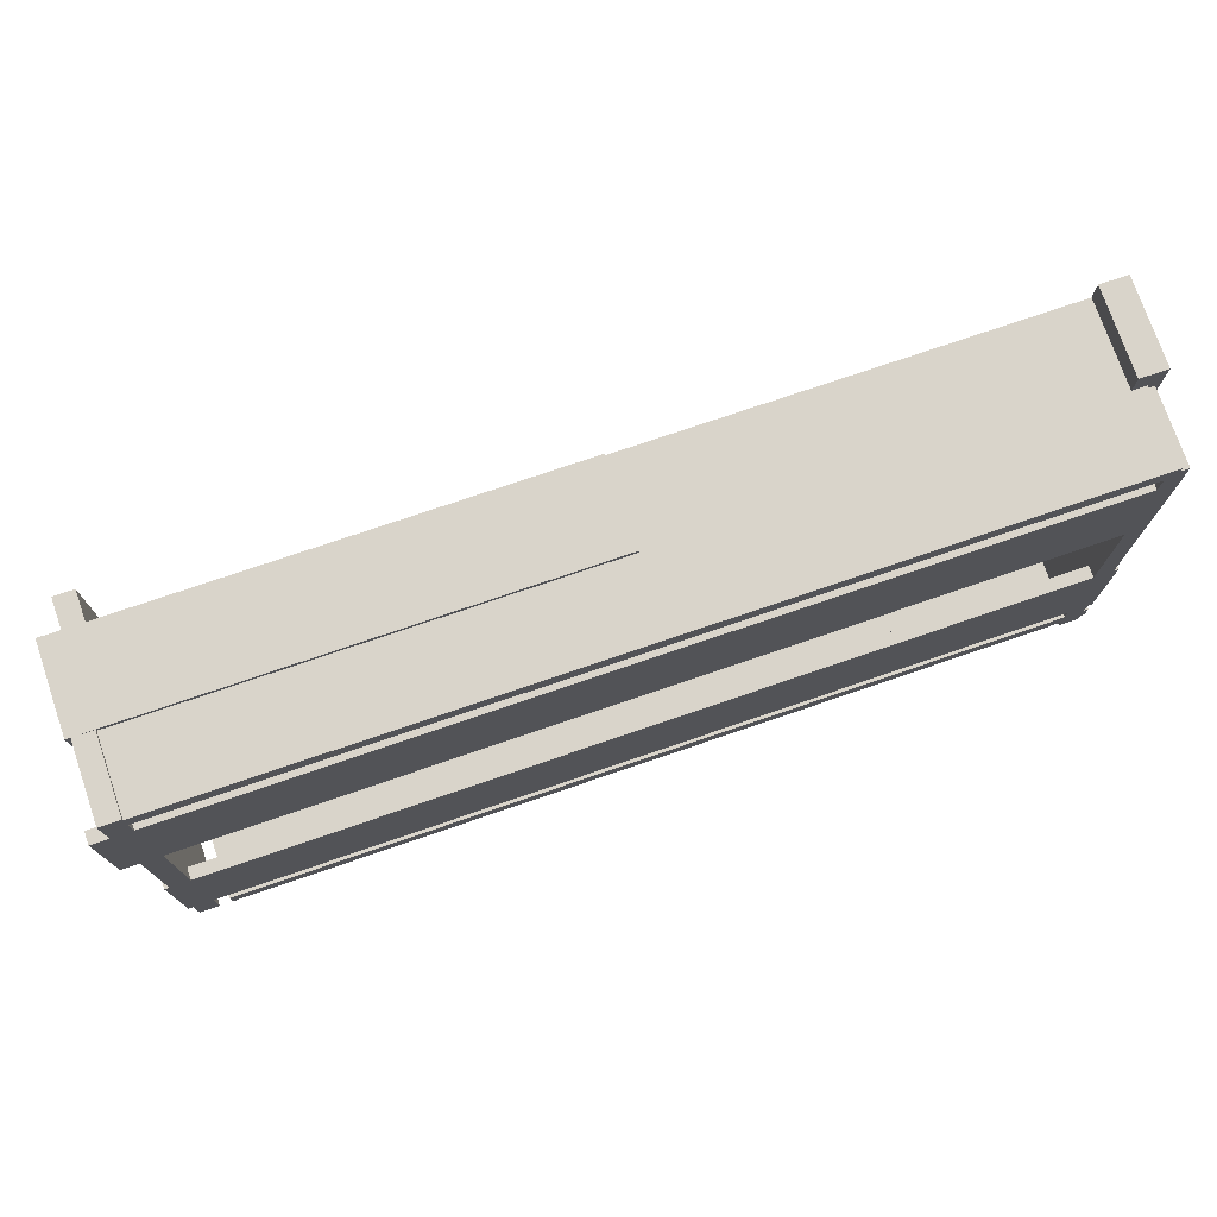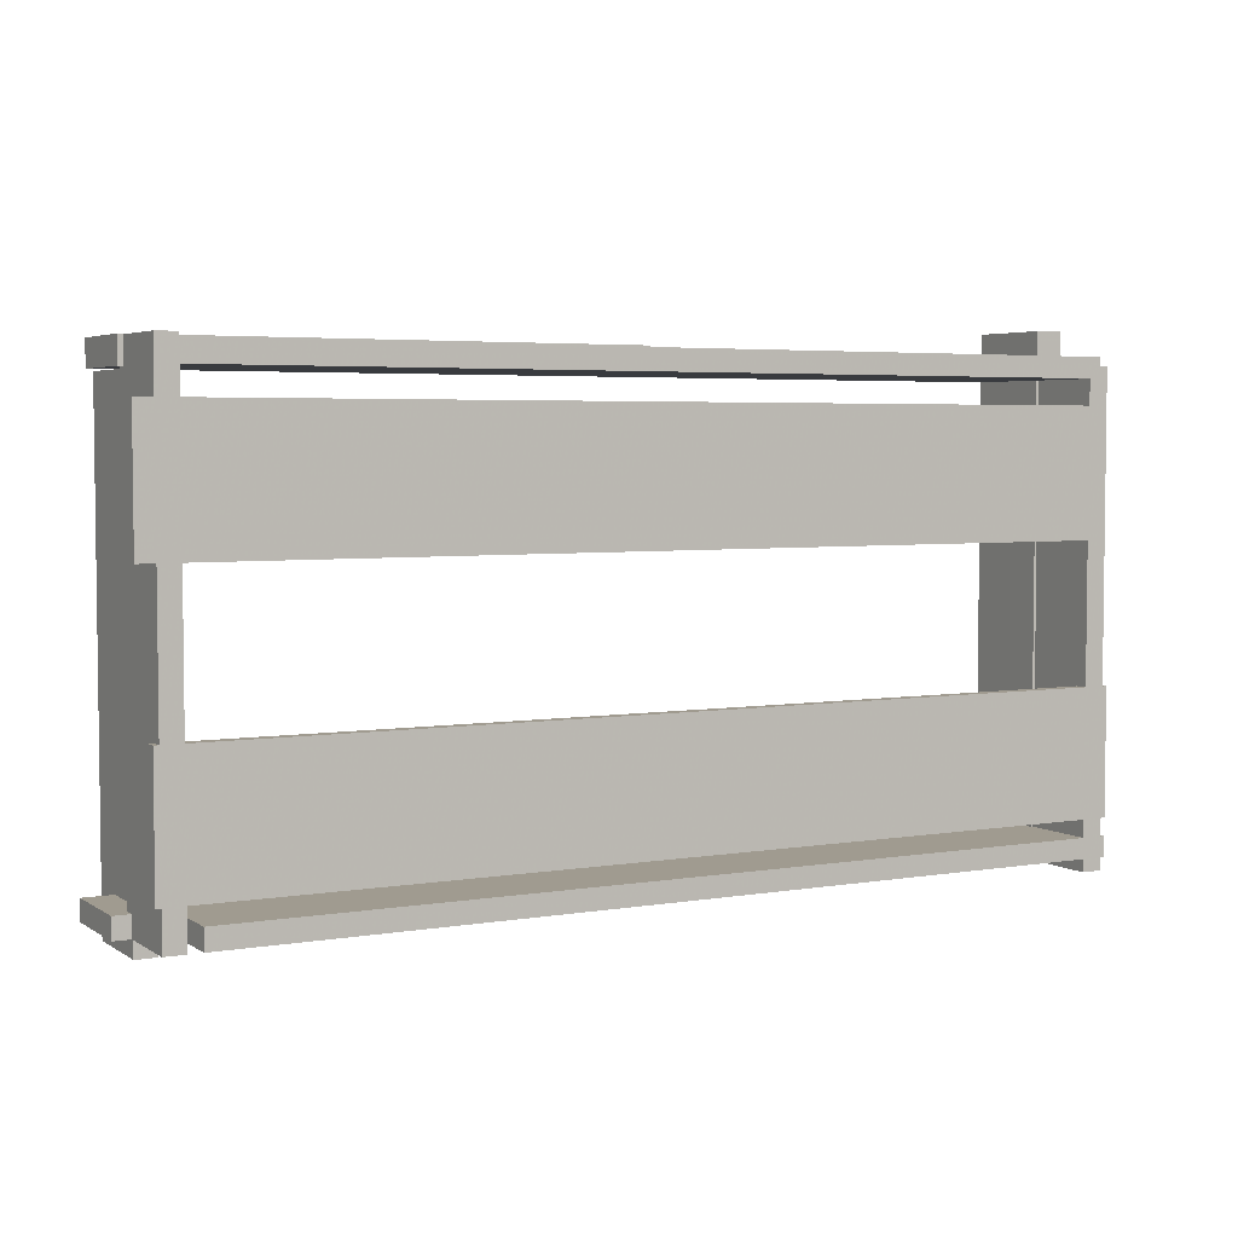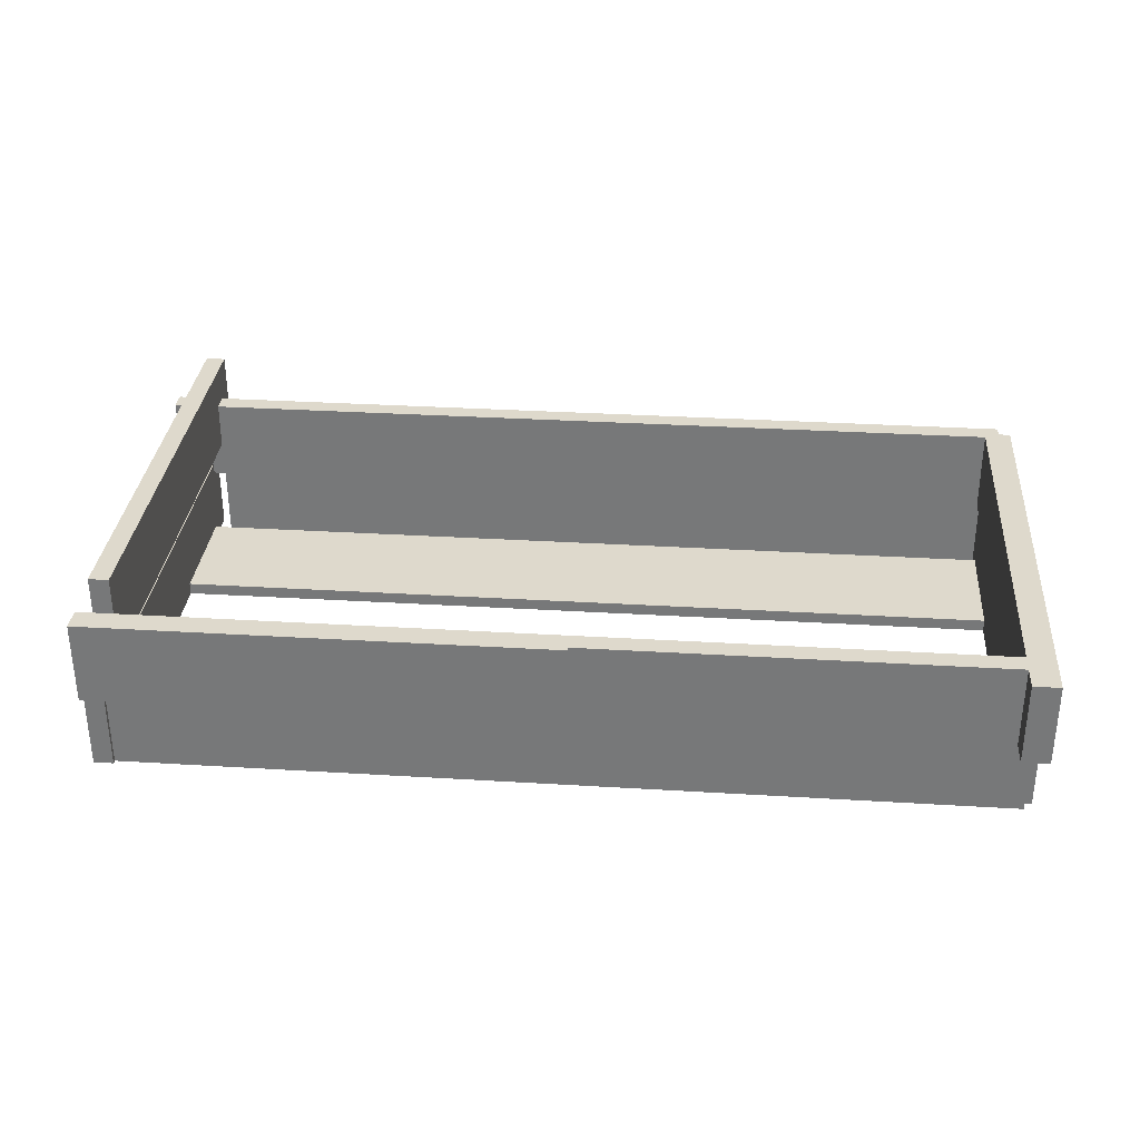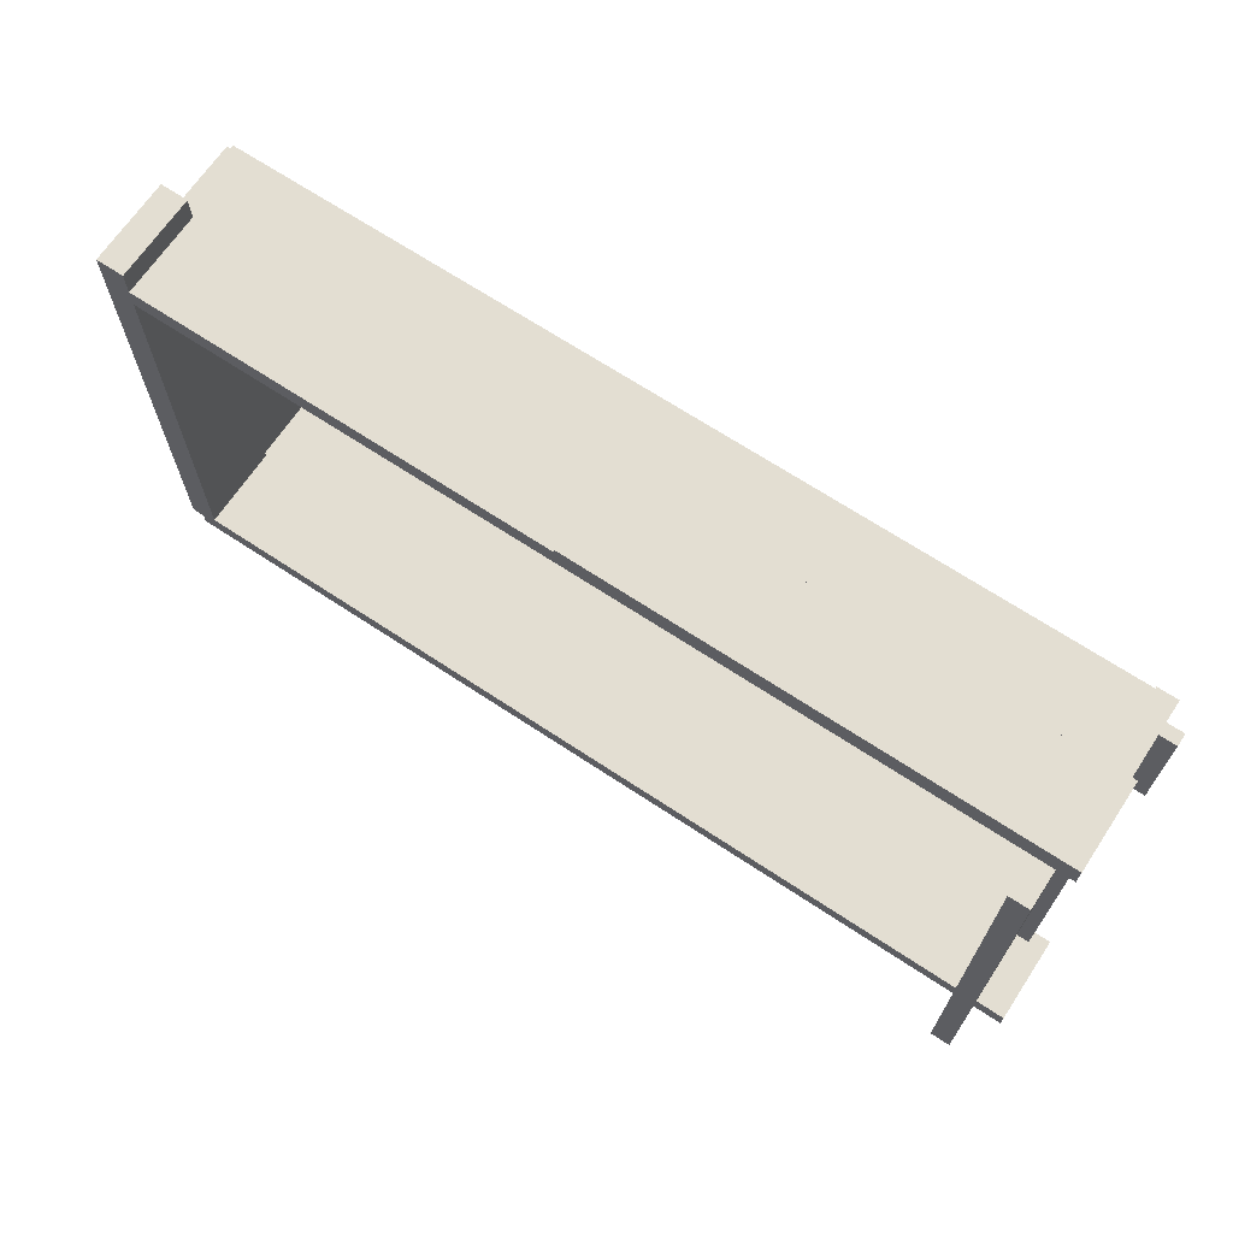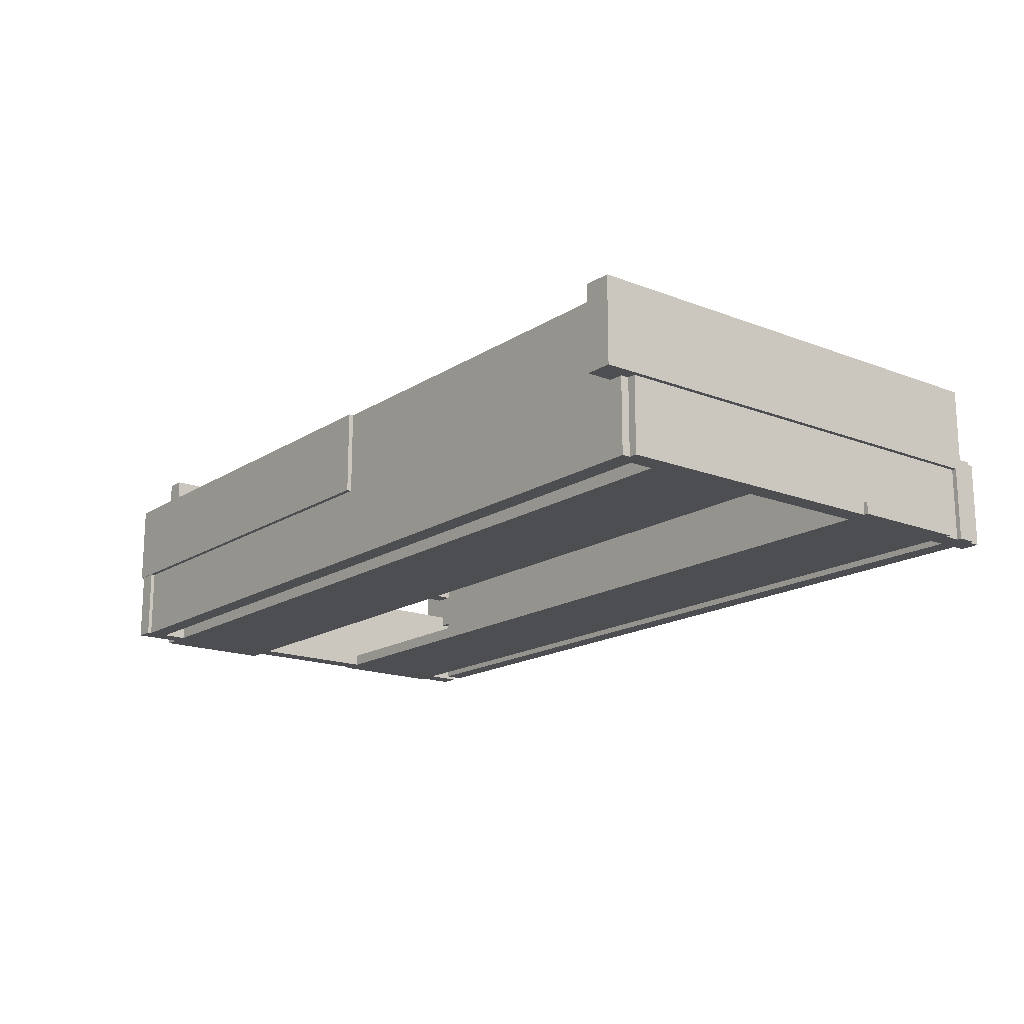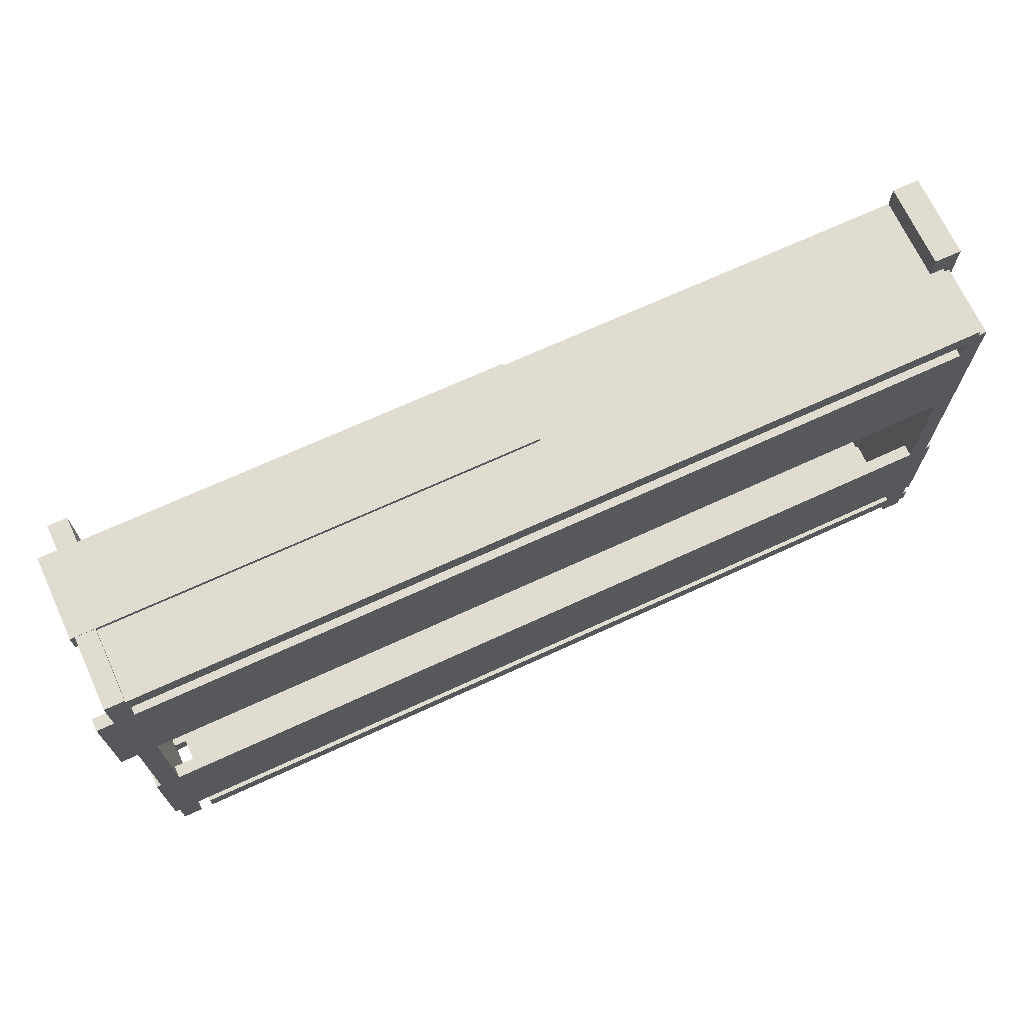
<metadata>
{"format":"obj","ext":"obj","renderer":"f3d","projection":"perspective","resolution":1024,"background":"white","views":[{"elev":74.8,"azim":161.1,"up":"+Y"},{"elev":4.2,"azim":151.2,"up":"+Y"},{"elev":32.0,"azim":-175.1,"up":"+Z"},{"elev":67.7,"azim":33.6,"up":"+Y"},{"elev":-16.8,"azim":-128.2,"up":"+Z"},{"elev":69.7,"azim":155.3,"up":"+Y"}]}
</metadata>
<code>
o obj_0
v -50 		-23 		0
v -50 		-24 		0
v -50 		-20 		0
v -50 		-20 		1
v -50 		-21.38 		0
v -50 		1 		0
v -50 		1 		1
v -50 		-10 		1
v -50 		-10 		0
v -50 		11 		1
v -50 		11 		0
v -50 		13 		0
v -49.79 		13 		6
v -49.79 		-21.38 		6
v -50 		-21.38 		6
v -50 		13 		6
v -50 		-24 		6.893
v -50 		-23 		6.893
v -49.79 		16.73 		6
v -49.79 		14.62 		6
v -50.95 		14.62 		6
v -15.95 		15 		6
v -15.95 		14.62 		6
v -50.95 		14.62 		0
v 19 		-21.38 		9
v 20.62 		-21.38 		9
v 20 		-21.38 		6.893
v 20.62 		-21.38 		12.89
v 19 		-21.38 		12.89
v 20 		13 		6.893
v 20 		-10 		0
v 20 		-20 		0
v 18.95 		-21.38 		0
v 18.95 		-23 		0
v 20 		-23 		0
v 20 		1 		0
v 20 		11 		0
v 20 		13 		0
v 20 		14.62 		0
v 20 		14.95 		0
v 18.95 		-23 		6
v 20 		-23 		6
v 18.95 		-21.38 		6
v 20 		-21.38 		6
v 20 		11 		1
v 20 		1 		1
v 20 		-10 		1
v 20 		-20 		1
v 20 		14.95 		6
v 20 		14.62 		6
v -52 		16.73 		12.89
v -52 		16.73 		6
v -51.62 		13.95 		6
v -51.62 		13.95 		0
v -51.62 		-24 		6.893
v -51.62 		-24 		0
v -52 		-22 		6.893
v -52 		-22 		12.89
v -51 		-22 		12.89
v -51 		-22 		6.893
v -52 		-23 		6.893
v -51.62 		-23 		6.893
v -51 		-23 		6.893
v 23 		1 		0
v 21.62 		1 		0
v 21.62 		11 		0
v 23 		11 		0
v 21.62 		-23 		0
v 22 		-20 		1
v 22 		-20 		0
v 22 		-10 		0
v 22 		-10 		1
v 21.62 		-20 		1
v 21.62 		-20 		0
v 21.62 		-10 		0
v 21.62 		-10 		1
v 21.62 		1 		1
v 23 		1 		1
v 21.62 		14.95 		0
v 21.62 		11 		1
v 23 		11 		1
v 20.62 		12.95 		15.89
v 19 		12.95 		15.89
v 20.62 		-25 		15.89
v 19 		-25 		15.89
v 20.62 		-23 		12.89
v 19 		-23 		12.89
v 20.62 		-25 		9
v 19 		-25 		9
v 19 		-23 		9
v 20.62 		-23 		9
v 20.62 		12.95 		9
v 19 		12.95 		9
v 22 		15 		6
v 22 		15 		12.89
v 21.62 		14.95 		6
v 22.95 		-23 		12.89
v 21.62 		-23 		6
v 22.95 		-23 		6
v 22.95 		-21.38 		12.89
v 22 		13 		12.89
v 21.62 		13 		6.893
v 21.62 		-21.38 		6.893
v 22.95 		-21.38 		6
v 22 		13 		6
v 21.62 		13 		6
v 21.62 		-21.38 		6
v -52 		-10 		0
v -51.62 		-10 		0
v -51.62 		-20 		0
v -52 		-20 		0
v -52 		-21.38 		0
v -51.62 		-21.38 		0
v -51.62 		-23 		0
v -52 		-23 		0
v -52 		-21.38 		6
v -52 		-10 		1
v -52 		-20 		1
v -51.62 		-21.38 		6
v -51.62 		-20 		1
v -51.62 		-10 		1
v -51 		-23 		12.89
v -50.95 		13.95 		6
v -50.95 		13.95 		0
v -13.05 		13 		12.89
v -49.79 		-21.38 		12.89
v -49.79 		13 		12.89
v -49.79 		14.62 		12.89
v -49.79 		16.73 		12.89
v -15.95 		15 		12.89
v -15.95 		14.62 		12.89
g group_0_11107152
f 15 5 4
f 3 4 5
f 6 7 8
f 6 8 9
f 12 10 11
f 13 14 15
f 13 15 16
f 16 12 13
f 127 13 125
f 19 20 21
f 19 128 20
f 23 24 20
f 21 20 24
f 23 20 128
f 26 27 25
f 29 25 126
f 68 35 32
f 31 75 32
f 65 75 36
f 38 12 39
f 35 98 42
f 43 44 42
f 43 42 41
f 43 27 44
f 33 43 41
f 33 14 43
f 27 30 46
f 46 47 27
f 44 27 47
f 47 48 44
f 48 35 44
f 38 45 30
f 45 46 30
f 8 48 47
f 46 45 10
f 41 34 33
f 47 31 8
f 32 35 48
f 42 44 35
f 31 47 46
f 31 46 36
f 37 45 38
f 11 10 37
f 38 30 125
f 23 22 49
f 49 79 40
f 49 50 23
f 50 49 40
f 50 40 39
f 24 23 39
f 50 39 23
f 19 52 51
f 52 116 51
f 57 60 58
f 59 58 60
f 60 57 62
f 61 62 57
f 55 63 62
f 60 62 63
f 37 66 36
f 65 36 66
f 64 65 66
f 64 66 67
f 35 68 98
f 69 70 71
f 69 71 72
f 73 74 70
f 73 70 69
f 72 71 75
f 72 75 76
f 73 107 68
f 74 73 68
f 65 77 76
f 65 76 75
f 77 64 78
f 64 77 65
f 79 80 66
f 81 67 66
f 81 66 80
f 83 85 84
f 83 84 82
f 84 86 28
f 84 28 82
f 87 85 29
f 83 29 85
f 95 130 125
f 97 28 86
f 87 29 126
f 88 84 85
f 88 85 89
f 89 90 91
f 89 91 88
f 84 88 86
f 91 86 88
f 90 89 87
f 85 87 89
f 41 42 90
f 91 90 42
f 86 91 97
f 1 41 18
f 30 101 125
f 93 83 92
f 82 92 83
f 92 26 25
f 92 25 93
f 26 92 28
f 82 28 92
f 83 93 29
f 25 29 93
f 78 64 67
f 78 67 81
f 125 101 95
f 22 94 49
f 96 49 94
f 22 130 94
f 49 96 79
f 98 99 91
f 97 91 99
f 91 42 98
f 100 97 99
f 100 28 97
f 101 30 102
f 100 104 103
f 103 26 100
f 27 26 103
f 28 100 26
f 103 102 30
f 103 30 27
f 104 100 99
f 106 96 105
f 94 105 96
f 99 98 107
f 99 107 104
f 94 95 105
f 101 105 95
f 106 105 102
f 101 102 105
f 107 103 104
f 98 68 107
f 73 76 107
f 102 103 77
f 106 102 77
f 77 80 106
f 80 79 106
f 96 106 79
f 107 76 103
f 76 77 103
f 72 76 73
f 72 73 69
f 80 77 81
f 78 81 77
f 75 71 70
f 75 70 74
f 68 32 74
f 75 74 32
f 31 36 75
f 37 38 66
f 39 79 38
f 40 79 39
f 66 38 79
f 108 109 110
f 108 110 111
f 112 113 114
f 112 114 115
f 9 3 110
f 58 51 57
f 57 51 116
f 117 108 111
f 117 111 118
f 112 115 116
f 115 61 116
f 57 116 61
f 61 115 114
f 61 114 62
f 53 119 116
f 53 116 52
f 118 120 121
f 118 121 117
f 118 111 110
f 118 110 120
f 121 109 108
f 121 108 117
f 116 119 112
f 112 119 113
f 62 114 56
f 62 56 55
f 54 121 53
f 119 53 121
f 119 121 120
f 110 113 120
f 119 120 113
f 109 121 54
f 63 122 59
f 63 59 60
f 51 58 127
f 58 59 127
f 87 126 122
f 59 122 126
f 124 11 54
f 109 54 6
f 55 56 2
f 124 54 53
f 124 53 123
f 21 52 19
f 52 21 53
f 123 53 21
f 63 18 122
f 21 24 123
f 24 124 123
f 87 122 18
f 12 38 125
f 95 94 130
f 27 43 25
f 43 14 25
f 125 130 131
f 129 51 128
f 127 128 51
f 131 128 127
f 131 127 125
f 126 127 59
f 13 127 14
f 126 14 127
f 12 125 13
f 51 129 19
f 19 129 128
f 130 22 23
f 130 23 131
f 131 23 128
f 126 25 14
f 18 63 17
f 55 17 63
f 9 31 3
f 32 3 31
f 34 1 33
f 37 36 11
f 6 11 36
f 33 1 5
f 5 1 114
f 56 114 1
f 2 56 1
f 114 113 5
f 3 5 113
f 6 9 109
f 11 6 54
f 113 110 3
f 110 109 9
f 12 11 124
f 24 39 124
f 12 124 39
f 10 7 46
f 90 18 41
f 34 41 1
f 3 32 48
f 8 31 9
f 7 6 46
f 36 46 6
f 45 37 10
f 55 2 17
f 14 33 5
f 87 18 90
f 17 2 18
f 1 18 2
f 4 8 15
f 8 7 15
f 16 15 7
f 16 7 10
f 16 10 12
f 4 48 8
f 4 3 48
f 15 14 5

</code>
